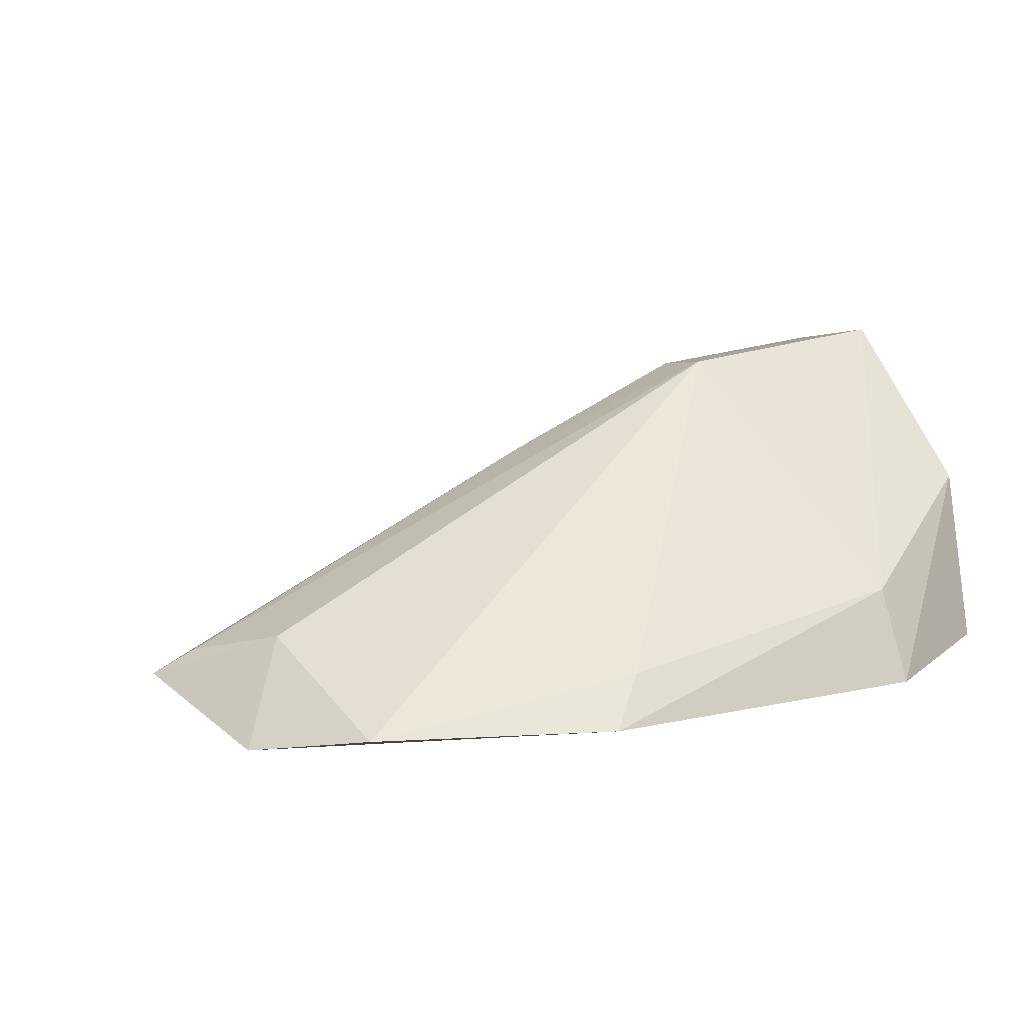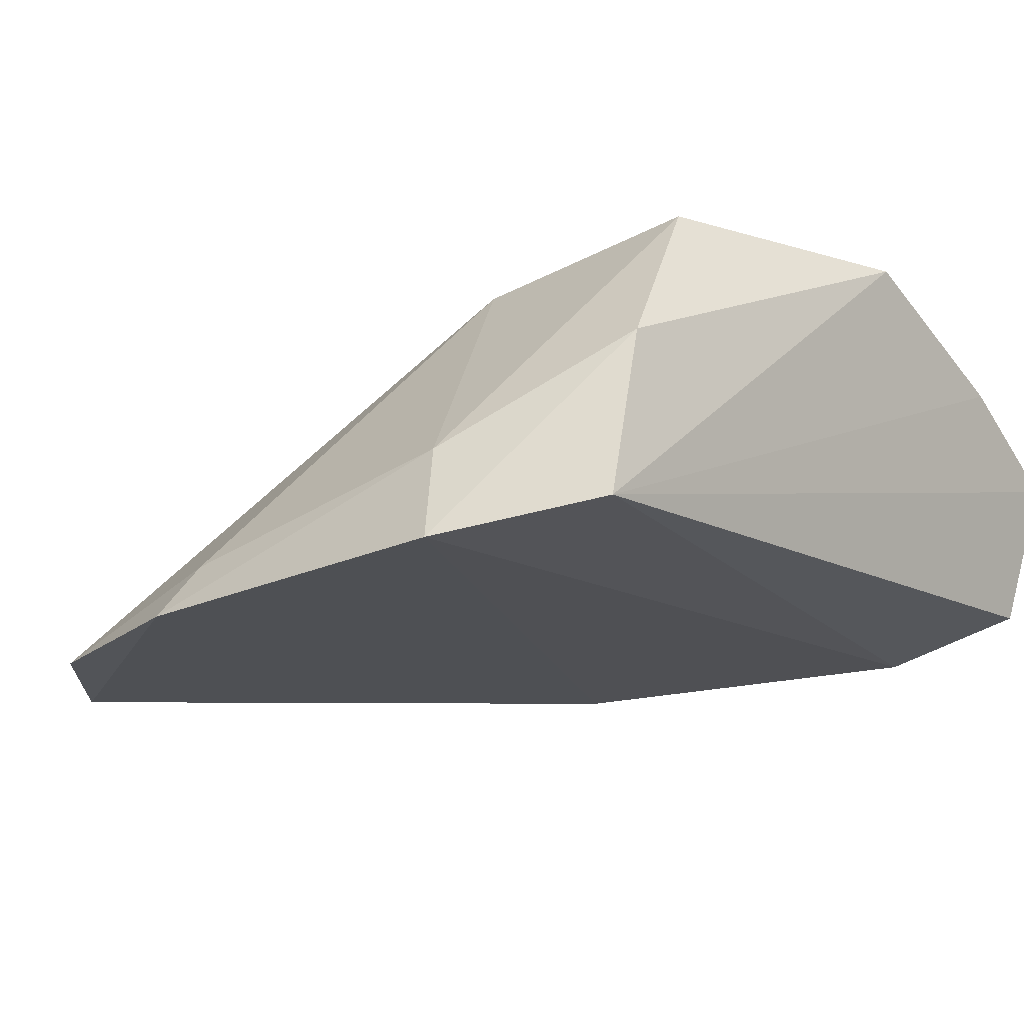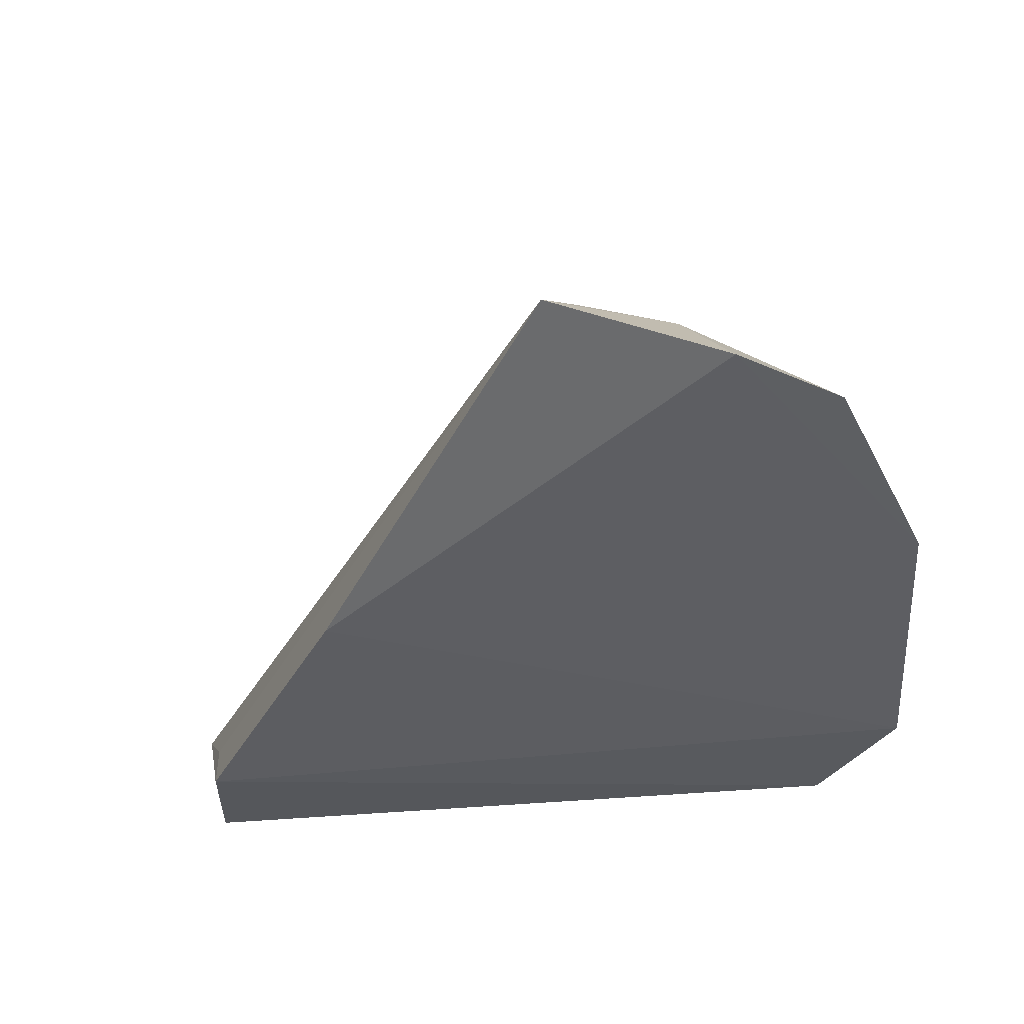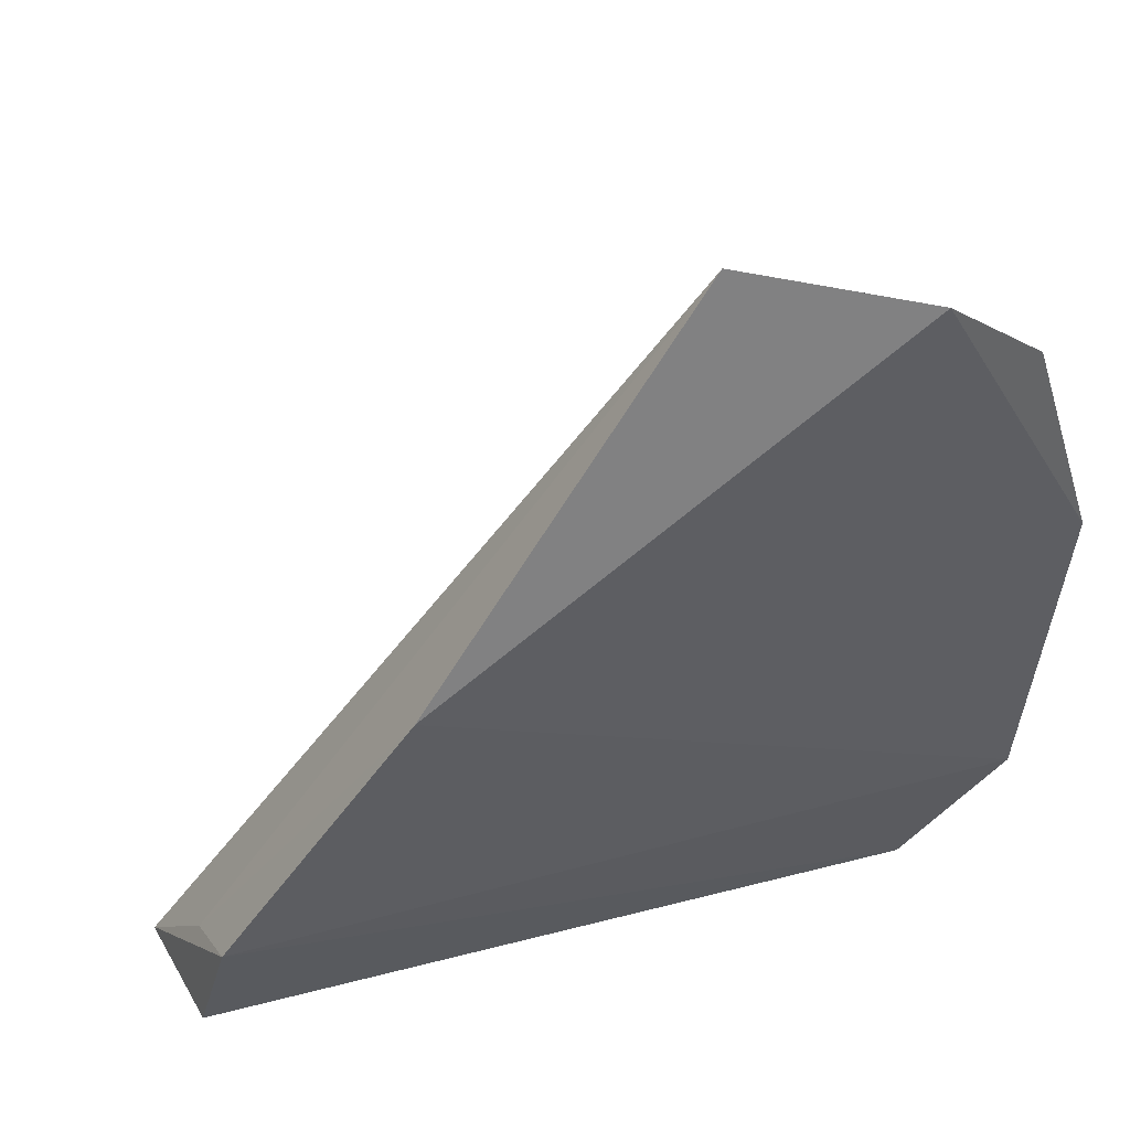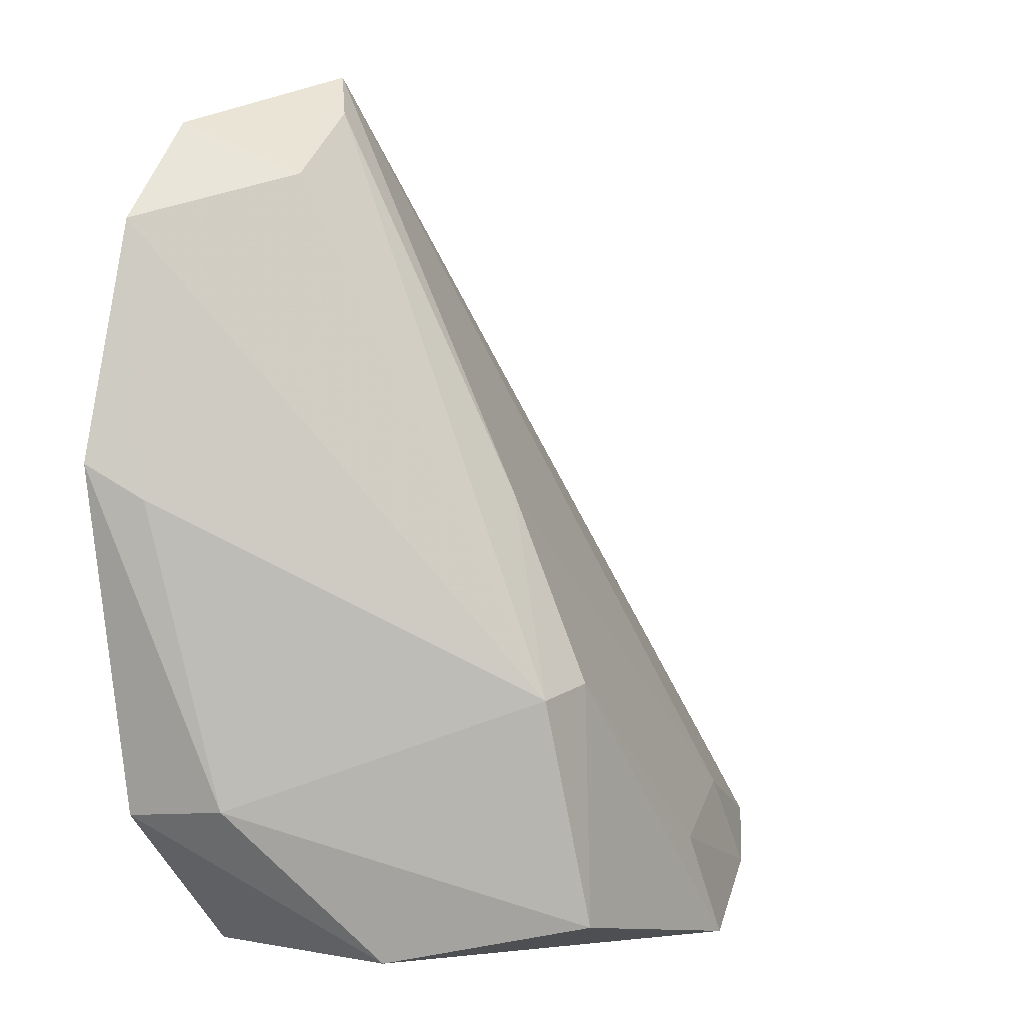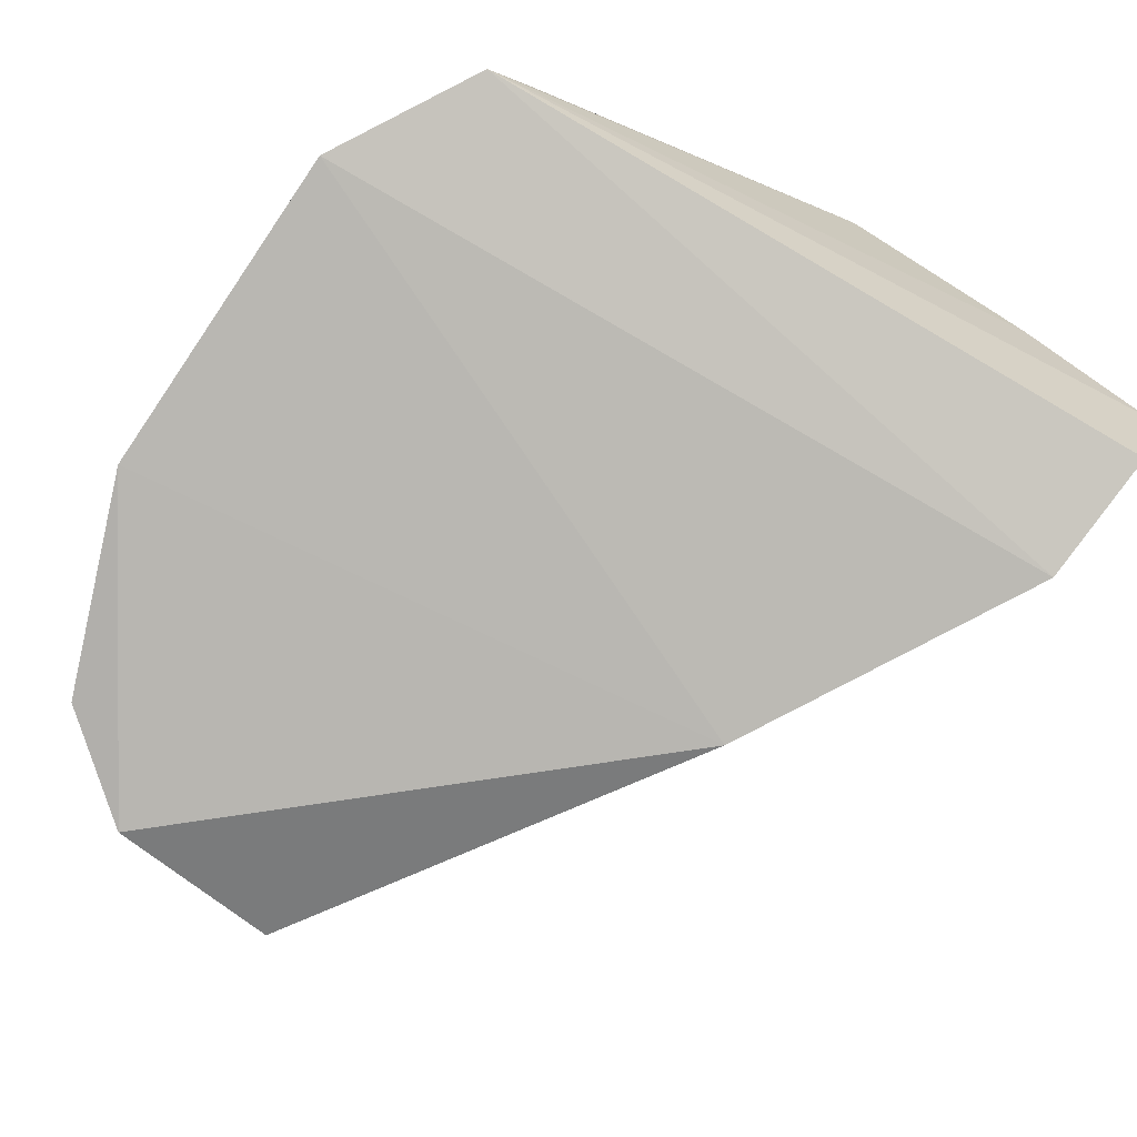
<metadata>
{"format":"obj","ext":"obj","renderer":"f3d","projection":"perspective","resolution":1024,"background":"white","views":[{"elev":3.0,"azim":-115.6,"up":"+Z"},{"elev":-15.9,"azim":-49.7,"up":"+Z"},{"elev":-43.2,"azim":-172.8,"up":"+Z"},{"elev":44.3,"azim":162.3,"up":"+Y"},{"elev":11.3,"azim":-55.3,"up":"+Y"},{"elev":-77.8,"azim":-30.8,"up":"+Z"}]}
</metadata>
<code>
v -0.007461 -0.03661 0.1
v -0.0003686 -0.03635 0.09654
v -0.01113 -0.01799 0.09261
v -0.01484 -0.01883 0.09143
v -0.01612 -0.03551 0.09312
v -0.001278 -0.03272 0.09257
v -0.0133 -0.03009 0.09928
v -0.003708 -0.03454 0.09766
v -0.003254 -0.03653 0.0982
v -0.0003056 -0.03527 0.09575
v -0.005264 -0.02651 0.09184
v -0.0008016 -0.03565 0.09343
v -0.01376 -0.01984 0.09357
v -0.01284 -0.03483 0.1001
v -0.01846 -0.02529 0.09189
v -0.01181 -0.03007 0.09925
v -0.008044 -0.03435 0.09957
v -0.00107 -0.03346 0.09406
v -0.01805 -0.03246 0.09242
v -0.01178 -0.0187 0.09316
v -0.01532 -0.03555 0.09668
v -0.01695 -0.02061 0.09178
v -0.01153 -0.02637 0.0973
v -0.01752 -0.03219 0.09437
v -0.01793 -0.02598 0.09294
f 8 2 3
f 9 5 2
f 9 1 5
f 9 2 8
f 10 3 2
f 11 4 3
f 12 2 5
f 12 5 6
f 12 10 2
f 12 6 10
f 13 3 4
f 15 4 11
f 16 14 1
f 16 7 14
f 17 9 8
f 17 1 9
f 17 16 1
f 17 8 16
f 18 10 6
f 18 3 10
f 18 11 3
f 18 6 11
f 19 11 6
f 19 6 5
f 19 15 11
f 20 13 7
f 20 3 13
f 21 5 1
f 21 1 14
f 21 19 5
f 22 13 4
f 22 4 15
f 22 7 13
f 23 16 8
f 23 8 3
f 23 3 20
f 23 20 7
f 23 7 16
f 24 15 19
f 24 19 21
f 24 21 14
f 24 14 7
f 25 22 15
f 25 7 22
f 25 24 7
f 25 15 24

</code>
